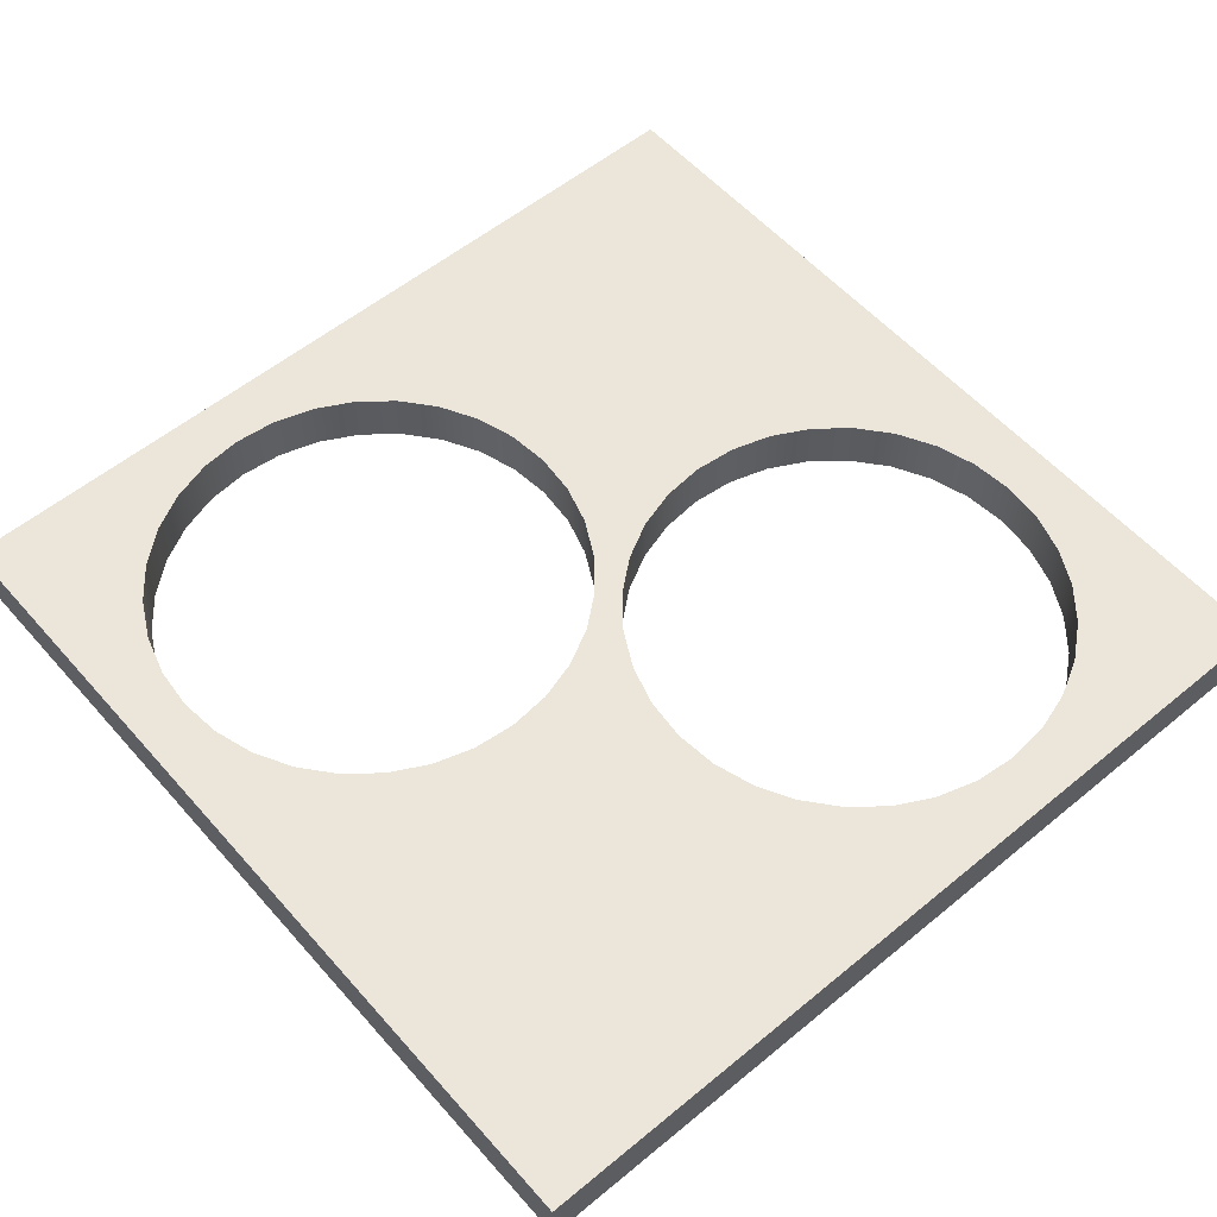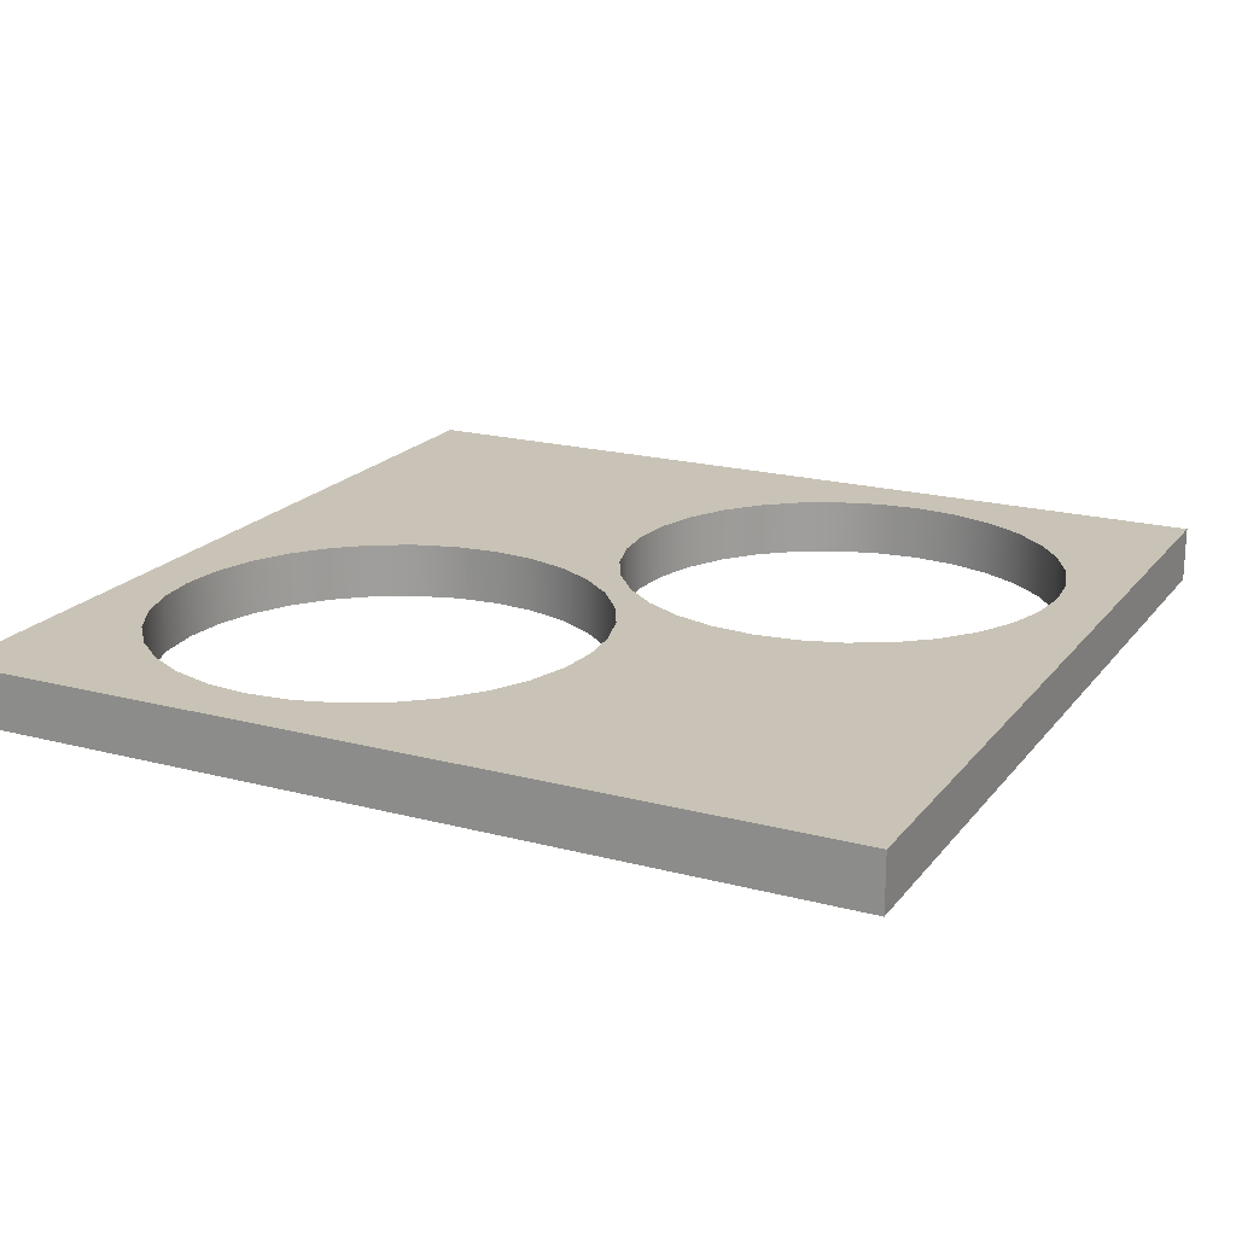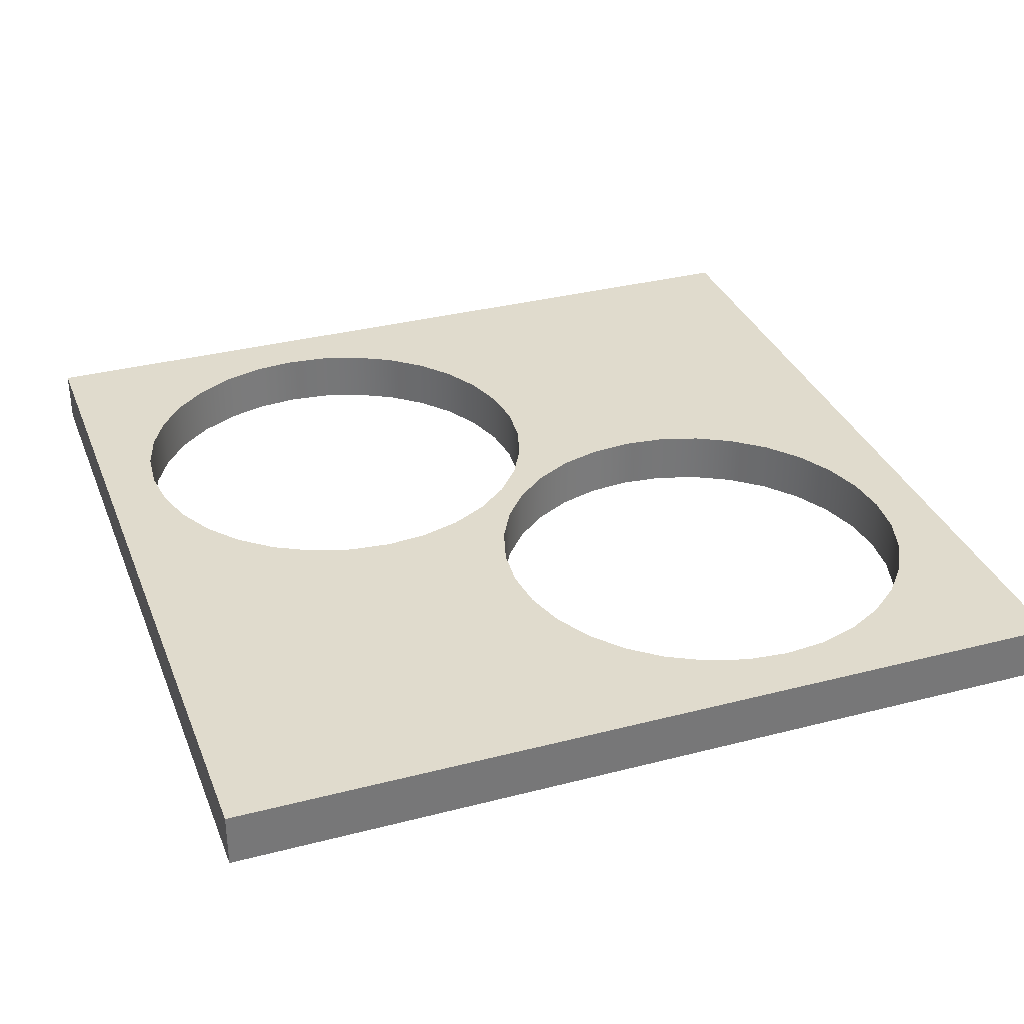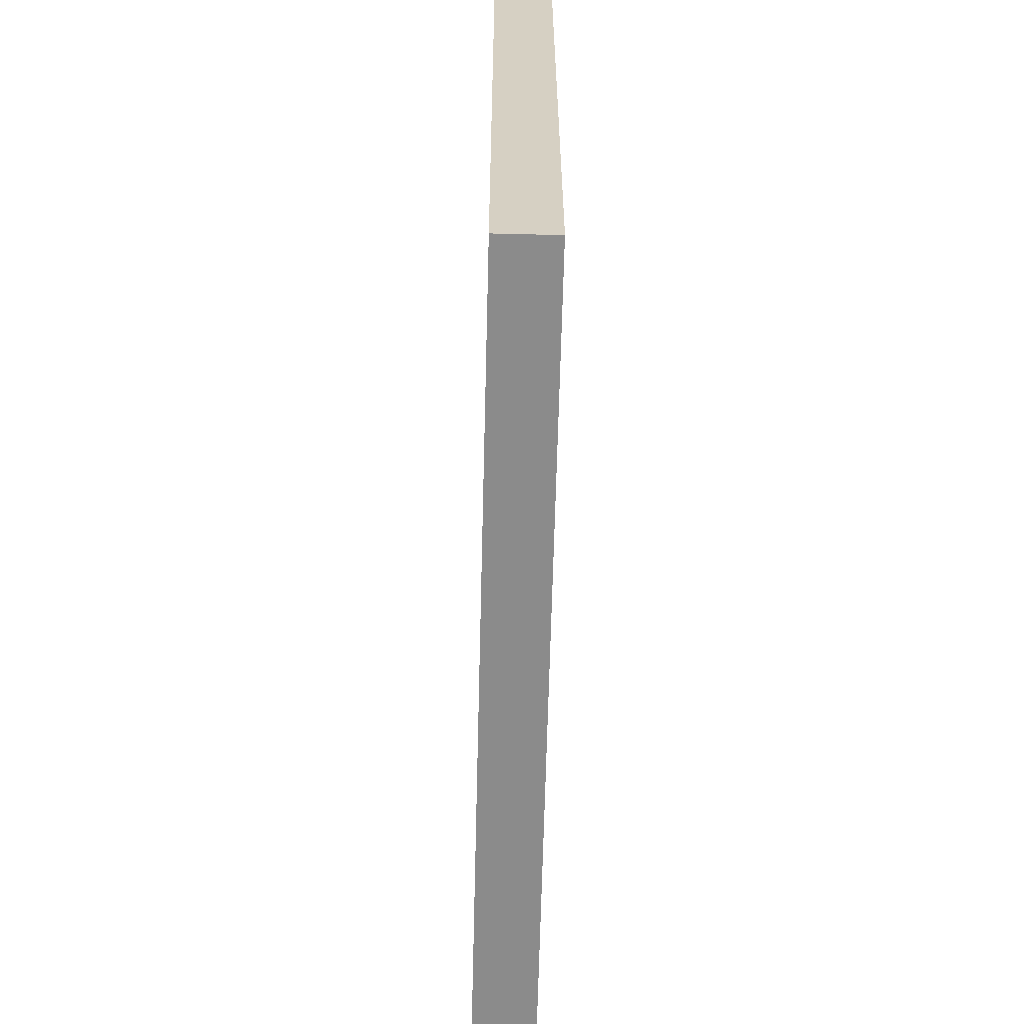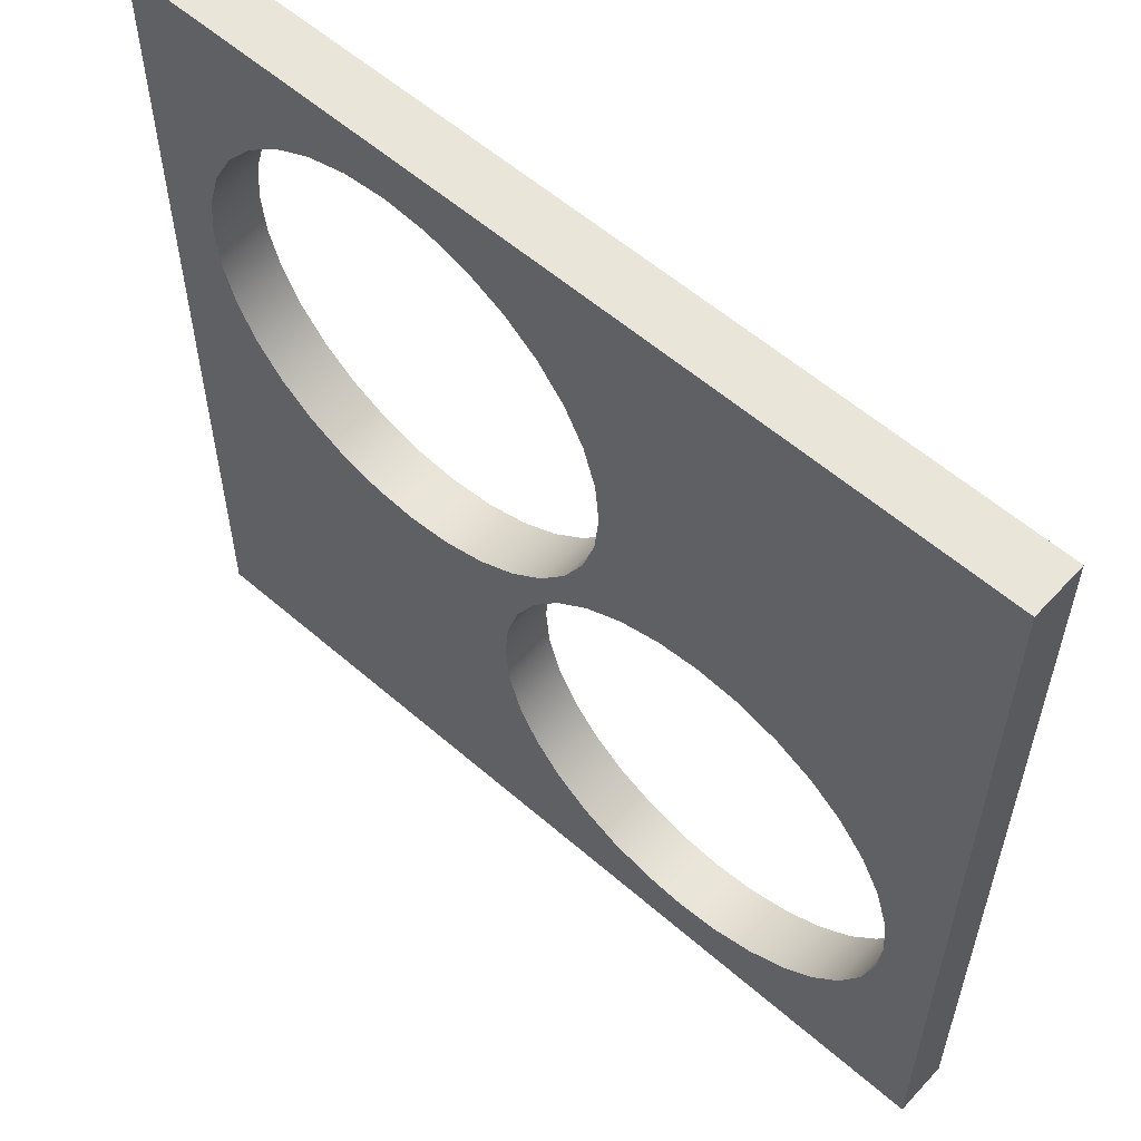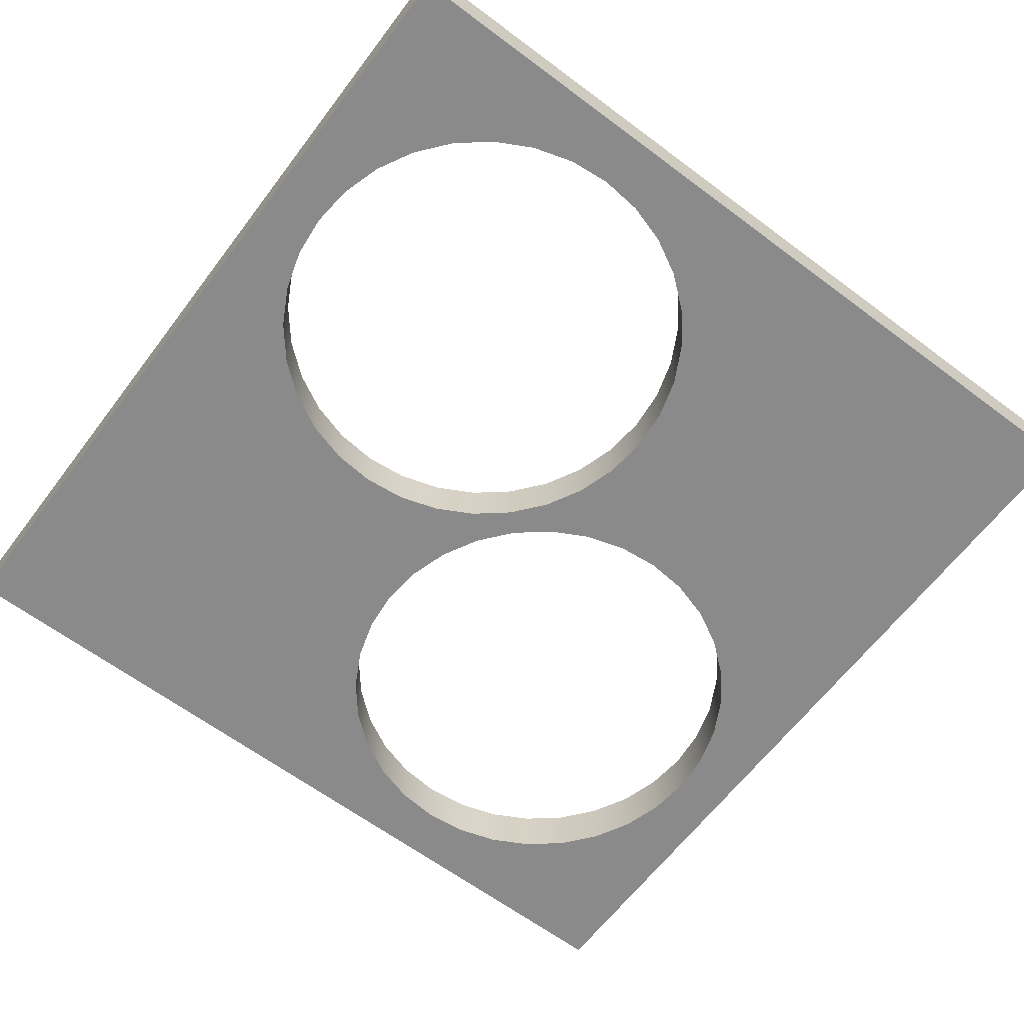
<metadata>
{"format":"obj","ext":"obj","renderer":"f3d","projection":"perspective","resolution":1024,"background":"white","views":[{"elev":56.4,"azim":139.3,"up":"+Y"},{"elev":19.5,"azim":116.4,"up":"+Y"},{"elev":33.3,"azim":160.4,"up":"+Y"},{"elev":-63.8,"azim":-91.4,"up":"+Z"},{"elev":57.7,"azim":-138.0,"up":"+Z"},{"elev":-63.4,"azim":-127.1,"up":"+Y"}]}
</metadata>
<code>
g
v 2 -0.125 -2
v 2 0.125 -2
v -2 0.125 -2
v -2 -0.125 -2
v 2 -0.125 2
v 2 0.125 2
v -2 -0.125 2
v -2 0.125 2
v -1.457 -0.125 -1.457
v -1.306 -0.125 -1.581
v -1.133 -0.125 -1.674
v -0.9451 -0.125 -1.731
v -0.75 -0.125 -1.75
v -0.5549 -0.125 -1.731
v -0.3673 -0.125 -1.674
v -0.1944 -0.125 -1.581
v -0.04289 -0.125 -1.457
v 0.08147 -0.125 -1.306
v 0.1739 -0.125 -1.133
v 0.2308 -0.125 -0.9451
v 0.25 -0.125 -0.75
v 0.2308 -0.125 -0.5549
v 0.1739 -0.125 -0.3673
v 0.08147 -0.125 -0.1944
v -0.04289 -0.125 -0.04289
v 0.04289 -0.125 0.04289
v 0.1944 -0.125 -0.08147
v 0.3673 -0.125 -0.1739
v 0.5549 -0.125 -0.2308
v 0.75 -0.125 -0.25
v 0.9451 -0.125 -0.2308
v 1.133 -0.125 -0.1739
v 1.306 -0.125 -0.08147
v 1.457 -0.125 0.04289
v 1.581 -0.125 0.1944
v 1.674 -0.125 0.3673
v 1.731 -0.125 0.5549
v 1.75 -0.125 0.75
v 1.731 -0.125 0.9451
v 1.674 -0.125 1.133
v 1.581 -0.125 1.306
v 1.457 -0.125 1.457
v 1.306 -0.125 1.581
v 1.133 -0.125 1.674
v 0.9451 -0.125 1.731
v 0.75 -0.125 1.75
v 0.5549 -0.125 1.731
v 0.3673 -0.125 1.674
v 0.1944 -0.125 1.581
v 0.04289 -0.125 1.457
v -0.08147 -0.125 1.306
v -0.1739 -0.125 1.133
v -0.2308 -0.125 0.9451
v -0.25 -0.125 0.75
v -0.2308 -0.125 0.5549
v -0.1739 -0.125 0.3673
v -0.08147 -0.125 0.1944
v -0.1944 -0.125 0.08147
v -0.3673 -0.125 0.1739
v -0.5549 -0.125 0.2308
v -0.75 -0.125 0.25
v -0.9451 -0.125 0.2308
v -1.133 -0.125 0.1739
v -1.306 -0.125 0.08147
v -1.457 -0.125 -0.04289
v -1.581 -0.125 -0.1944
v -1.674 -0.125 -0.3673
v -1.731 -0.125 -0.5549
v -1.75 -0.125 -0.75
v -1.731 -0.125 -0.9451
v -1.674 -0.125 -1.133
v -1.581 -0.125 -1.306
v 0.75 0.125 -0.25
v 0.5549 0.125 -0.2308
v 0.3673 0.125 -0.1739
v 0.1944 0.125 -0.08147
v 0.04289 0.125 0.04289
v -0.08147 0.125 0.1944
v -0.1739 0.125 0.3673
v -0.2308 0.125 0.5549
v -0.25 0.125 0.75
v -0.2308 0.125 0.9451
v -0.1739 0.125 1.133
v -0.08147 0.125 1.306
v 0.04289 0.125 1.457
v 0.1944 0.125 1.581
v 0.3673 0.125 1.674
v 0.5549 0.125 1.731
v 0.75 0.125 1.75
v 0.9451 0.125 1.731
v 1.133 0.125 1.674
v 1.306 0.125 1.581
v 1.457 0.125 1.457
v -1.457 0.125 -1.457
v -1.581 0.125 -1.306
v -1.674 0.125 -1.133
v -1.731 0.125 -0.9451
v -1.75 0.125 -0.75
v -1.731 0.125 -0.5549
v -1.674 0.125 -0.3673
v -1.581 0.125 -0.1944
v -1.457 0.125 -0.04289
v -1.306 0.125 0.08147
v -1.133 0.125 0.1739
v -0.9451 0.125 0.2308
v -0.75 0.125 0.25
v -0.5549 0.125 0.2308
v -0.3673 0.125 0.1739
v -0.1944 0.125 0.08147
v -0.04289 0.125 -0.04289
v 0.08147 0.125 -0.1944
v 0.1739 0.125 -0.3673
v 0.2308 0.125 -0.5549
v 0.25 0.125 -0.75
v 0.2308 0.125 -0.9451
v 0.1739 0.125 -1.133
v 0.08147 0.125 -1.306
v -0.04289 0.125 -1.457
v -0.1944 0.125 -1.581
v -0.3673 0.125 -1.674
v -0.5549 0.125 -1.731
v -0.75 0.125 -1.75
v -0.9451 0.125 -1.731
v -1.133 0.125 -1.674
v -1.306 0.125 -1.581
v 1.581 0.125 1.306
v 1.674 0.125 1.133
v 1.731 0.125 0.9451
v 1.75 0.125 0.75
v 1.731 0.125 0.5549
v 1.674 0.125 0.3673
v 1.581 0.125 0.1944
v 1.457 0.125 0.04289
v 1.306 0.125 -0.08147
v 1.133 0.125 -0.1739
v 0.9451 0.125 -0.2308
g
f 1 3 2
f 5 2 6
f 7 6 8
f 4 8 3
f 4 10 9
f 3 95 94
f 130 38 129
f 131 37 130
f 132 36 131
f 133 35 132
f 134 34 133
f 135 33 134
f 136 32 135
f 73 31 136
f 74 30 73
f 75 29 74
f 76 28 75
f 26 76 77
f 78 26 77
f 79 57 78
f 80 56 79
f 81 55 80
f 53 81 82
f 52 82 83
f 51 83 84
f 50 84 85
f 49 85 86
f 48 86 87
f 47 87 88
f 46 88 89
f 45 89 90
f 44 90 91
f 43 91 92
f 42 92 93
f 41 93 126
f 40 126 127
f 39 127 128
f 129 39 128
f 122 14 121
f 121 15 120
f 120 16 119
f 119 17 118
f 118 18 117
f 117 19 116
f 116 20 115
f 115 21 114
f 113 21 22
f 112 22 23
f 111 23 24
f 110 24 25
f 109 25 58
f 108 58 59
f 107 59 60
f 106 60 61
f 105 61 62
f 104 62 63
f 103 63 64
f 102 64 65
f 101 65 66
f 100 66 67
f 99 67 68
f 98 68 69
f 98 70 97
f 97 71 96
f 96 72 95
f 95 9 94
f 94 10 125
f 125 11 124
f 124 12 123
f 123 13 122
f 13 123 12
f 12 124 11
f 11 125 10
f 10 94 9
f 9 95 72
f 72 96 71
f 71 97 70
f 70 98 69
f 68 98 99
f 67 99 100
f 66 100 101
f 65 101 102
f 64 102 103
f 63 103 104
f 62 104 105
f 61 105 106
f 60 106 107
f 59 107 108
f 58 108 109
f 25 109 110
f 24 110 111
f 23 111 112
f 22 112 113
f 21 113 114
f 21 115 20
f 20 116 19
f 19 117 18
f 18 118 17
f 17 119 16
f 16 120 15
f 15 121 14
f 14 122 13
f 39 129 38
f 127 39 40
f 126 40 41
f 93 41 42
f 92 42 43
f 91 43 44
f 90 44 45
f 89 45 46
f 88 46 47
f 87 47 48
f 86 48 49
f 85 49 50
f 84 50 51
f 83 51 52
f 82 52 53
f 81 53 54
f 55 81 54
f 56 80 55
f 57 79 56
f 26 78 57
f 76 26 27
f 28 76 27
f 29 75 28
f 30 74 29
f 31 73 30
f 32 136 31
f 33 135 32
f 34 134 33
f 35 133 34
f 36 132 35
f 37 131 36
f 38 130 37
f 73 136 2
f 2 136 135
f 2 135 134
f 2 134 133
f 2 133 132
f 2 132 131
f 2 131 130
f 2 130 129
f 2 129 6
f 6 129 128
f 6 128 127
f 6 127 126
f 6 126 93
f 73 2 74
f 74 2 75
f 75 2 114
f 114 2 115
f 75 114 113
f 75 113 76
f 76 113 112
f 115 2 116
f 116 2 117
f 76 112 111
f 76 111 77
f 77 111 110
f 117 2 118
f 77 110 78
f 78 110 79
f 79 110 109
f 118 2 119
f 79 109 80
f 80 109 81
f 81 109 108
f 119 2 120
f 81 108 107
f 120 2 121
f 81 107 106
f 121 2 122
f 81 106 105
f 81 105 104
f 81 104 103
f 122 2 3
f 122 3 123
f 123 3 124
f 124 3 125
f 125 3 94
f 81 103 8
f 81 8 82
f 82 8 83
f 83 8 84
f 84 8 85
f 85 8 86
f 86 8 87
f 87 8 88
f 88 8 6
f 88 6 89
f 89 6 90
f 90 6 91
f 91 6 92
f 92 6 93
f 8 103 102
f 8 102 101
f 8 101 100
f 8 100 99
f 8 99 98
f 8 98 3
f 3 98 97
f 3 97 96
f 3 96 95
f 9 72 4
f 4 72 71
f 4 71 70
f 4 70 69
f 4 69 7
f 7 69 68
f 7 68 67
f 7 67 66
f 7 66 65
f 7 65 64
f 7 64 63
f 7 63 52
f 52 63 62
f 52 62 61
f 52 61 60
f 52 60 53
f 53 60 59
f 53 59 54
f 54 59 58
f 54 58 55
f 55 58 56
f 56 58 25
f 56 25 57
f 57 25 26
f 7 52 51
f 7 51 50
f 7 50 49
f 7 49 48
f 7 48 47
f 7 47 5
f 5 47 46
f 5 46 45
f 5 45 44
f 5 44 43
f 5 43 42
f 5 42 41
f 5 41 40
f 5 40 39
f 5 39 38
f 5 38 1
f 1 38 37
f 1 37 36
f 1 36 35
f 1 35 34
f 1 34 33
f 1 33 32
f 1 32 31
f 1 31 30
f 1 30 29
f 1 29 28
f 1 28 21
f 1 21 20
f 21 28 22
f 22 28 27
f 22 27 23
f 1 20 19
f 1 19 18
f 23 27 24
f 24 27 26
f 24 26 25
f 1 18 17
f 1 17 16
f 1 16 15
f 1 15 14
f 1 14 13
f 1 13 4
f 4 13 12
f 4 12 11
f 4 11 10
f 8 4 7
f 6 7 5
f 2 5 1
f 3 1 4

</code>
